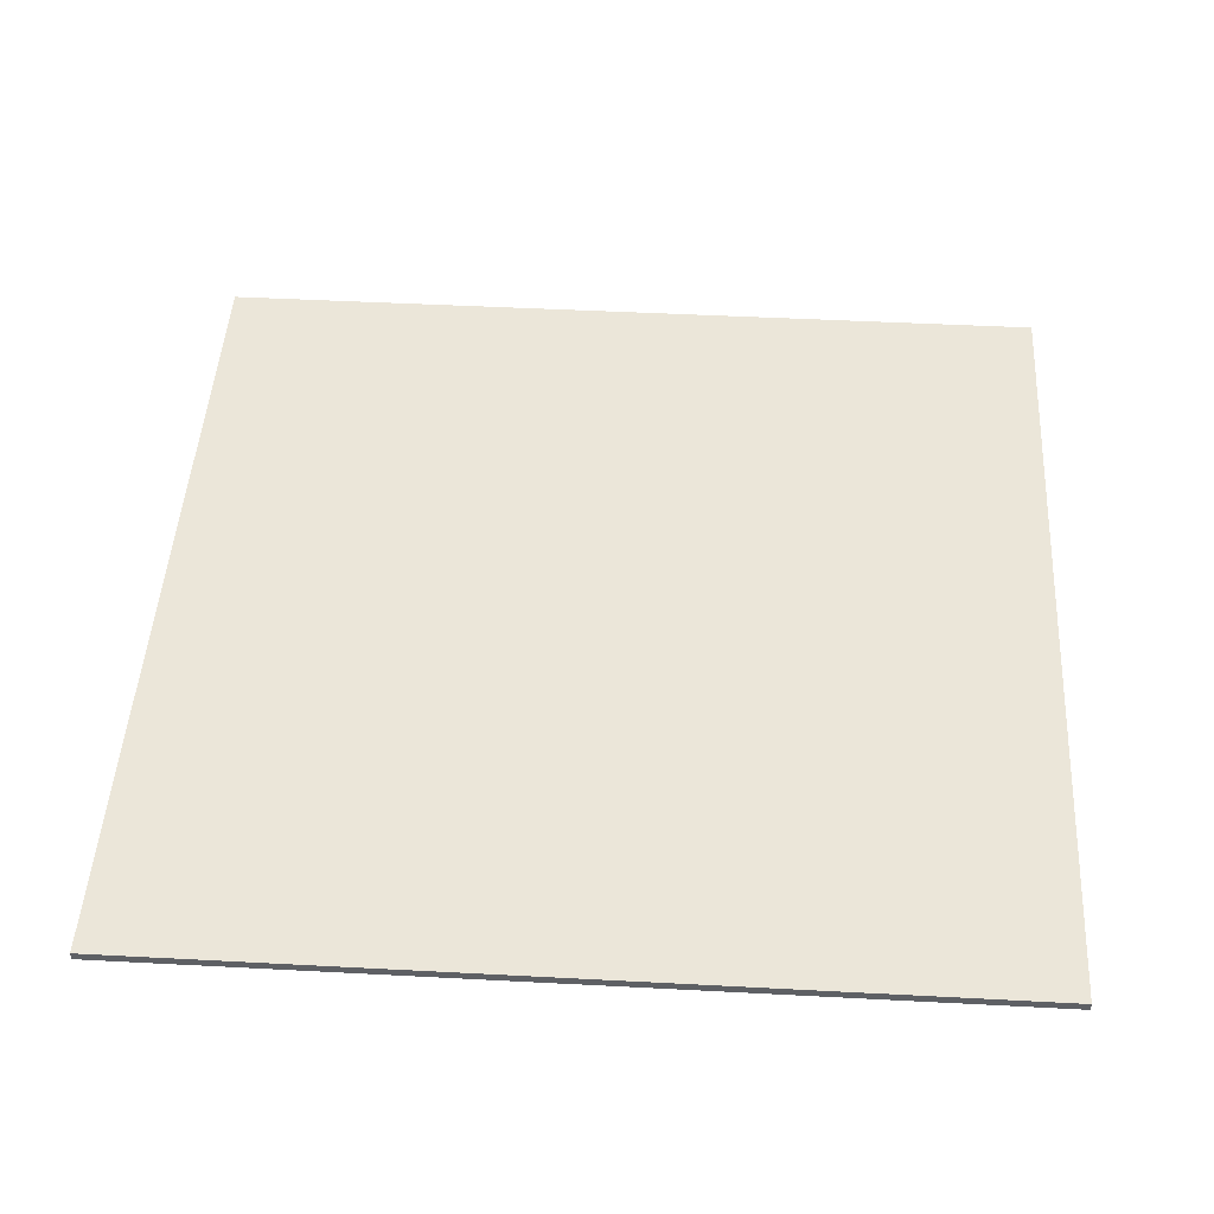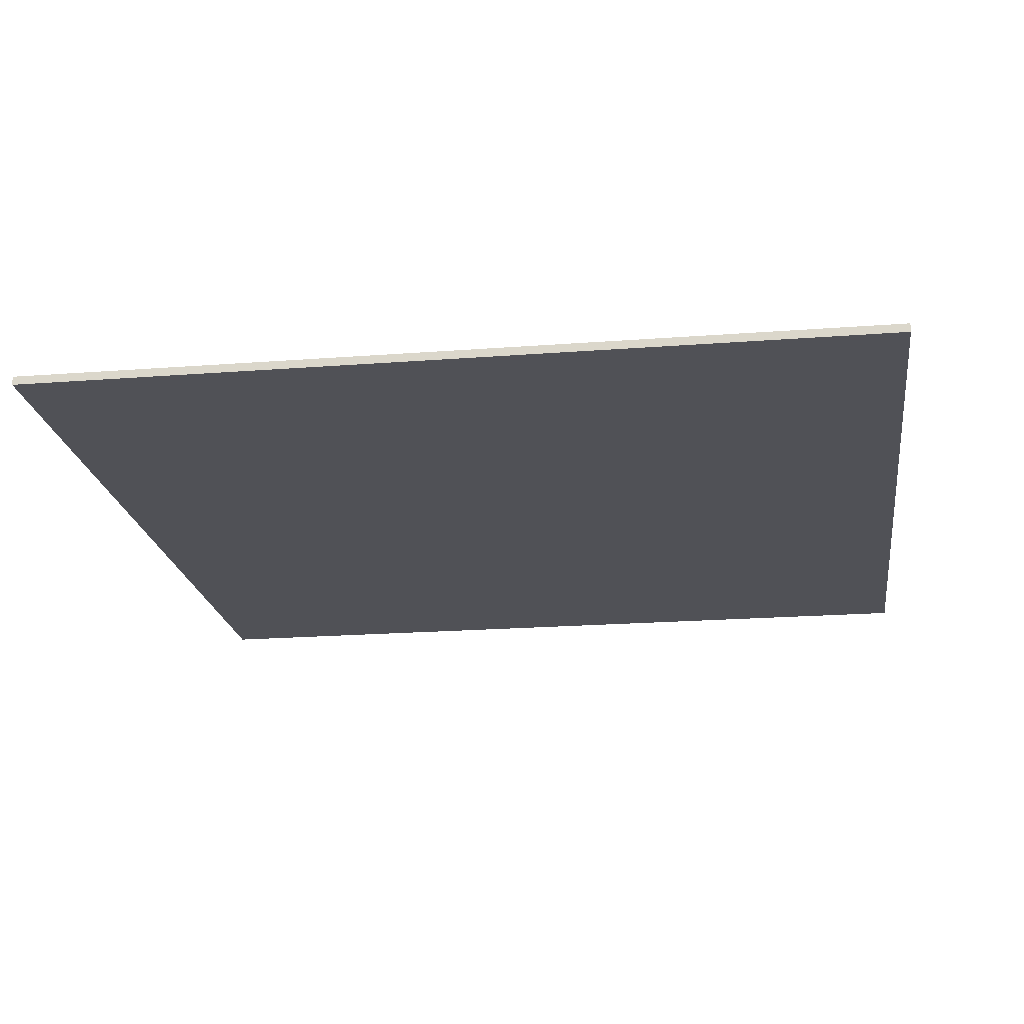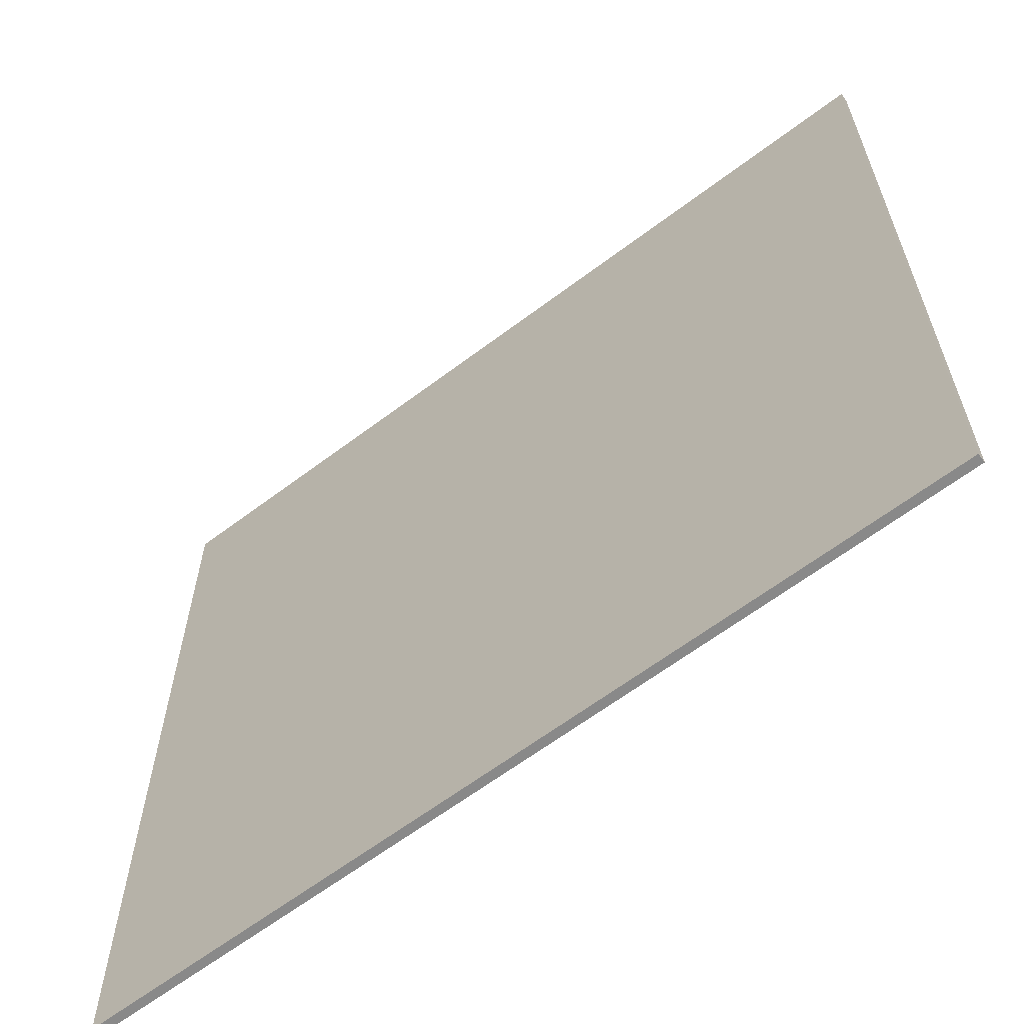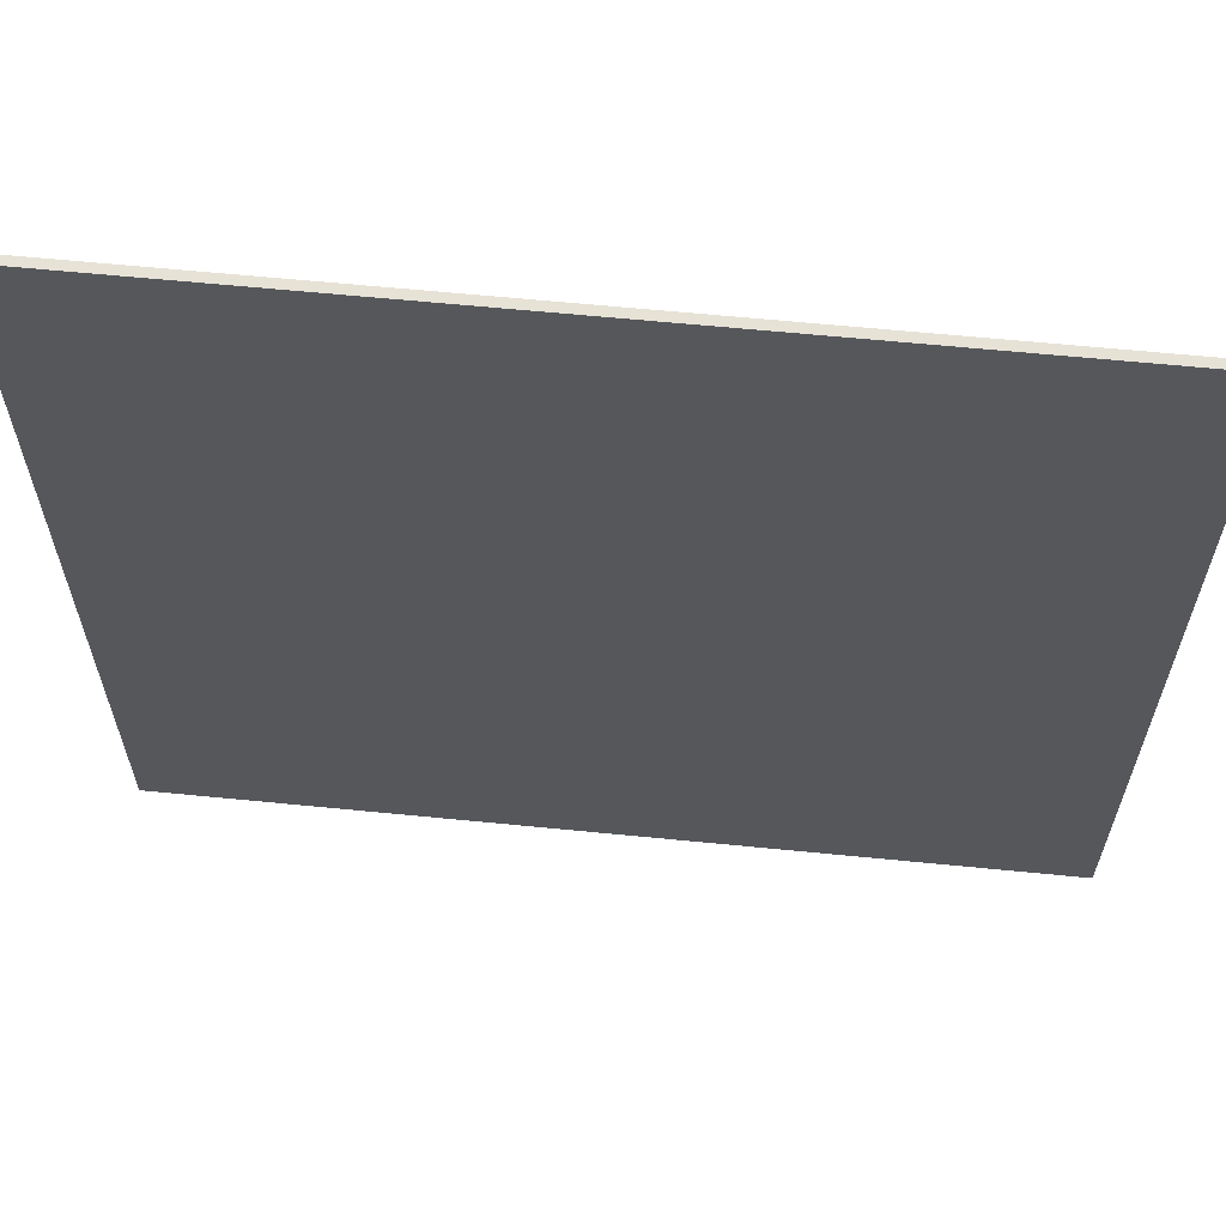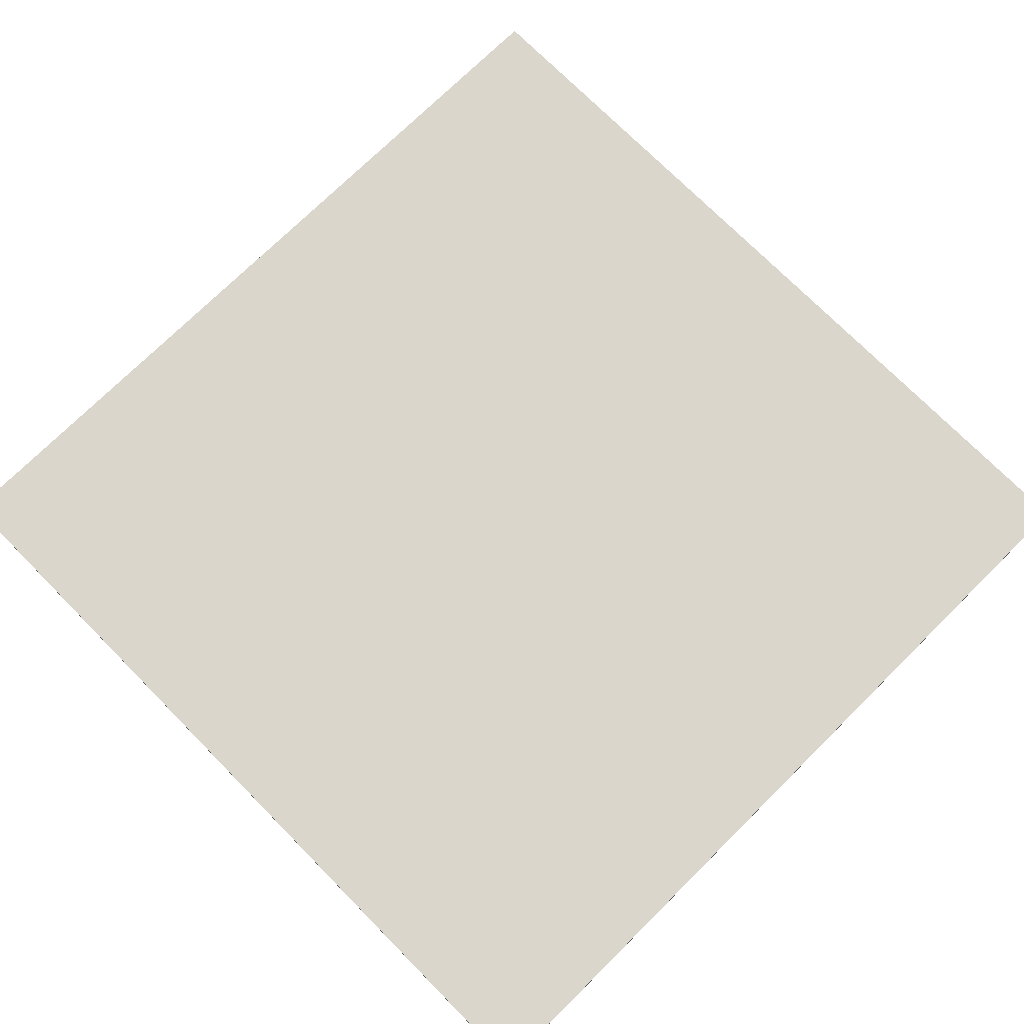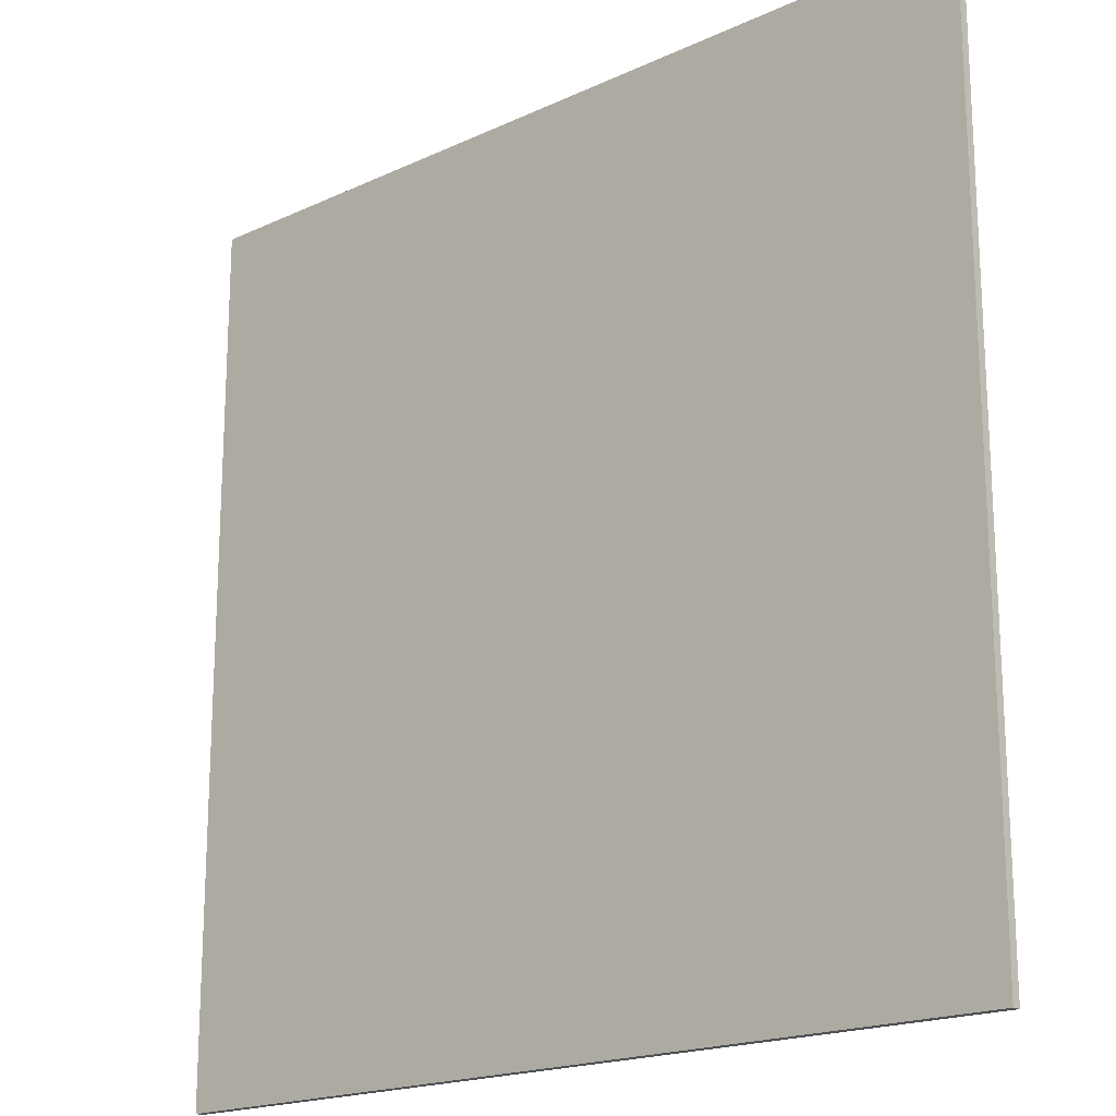
<metadata>
{"format":"obj","ext":"obj","renderer":"f3d","projection":"perspective","resolution":1024,"background":"white","views":[{"elev":47.2,"azim":3.4,"up":"+Y"},{"elev":-20.4,"azim":-172.0,"up":"+Y"},{"elev":-63.2,"azim":-142.6,"up":"+Z"},{"elev":63.1,"azim":5.7,"up":"+Z"},{"elev":74.0,"azim":45.3,"up":"+Y"},{"elev":-18.7,"azim":-138.4,"up":"+Z"}]}
</metadata>
<code>
o Cube
v 10 -0.1 -10
v 10 -0.1 10
v -10 -0.1 10
v -10 -0.1 -10
v 10 0.1 -10
v 10 0.1 10
v -10 0.1 10
v -10 0.1 -10
f 1 2 3 4
f 5 8 7 6
f 1 5 6 2
f 2 6 7 3
f 3 7 8 4
f 5 1 4 8

</code>
